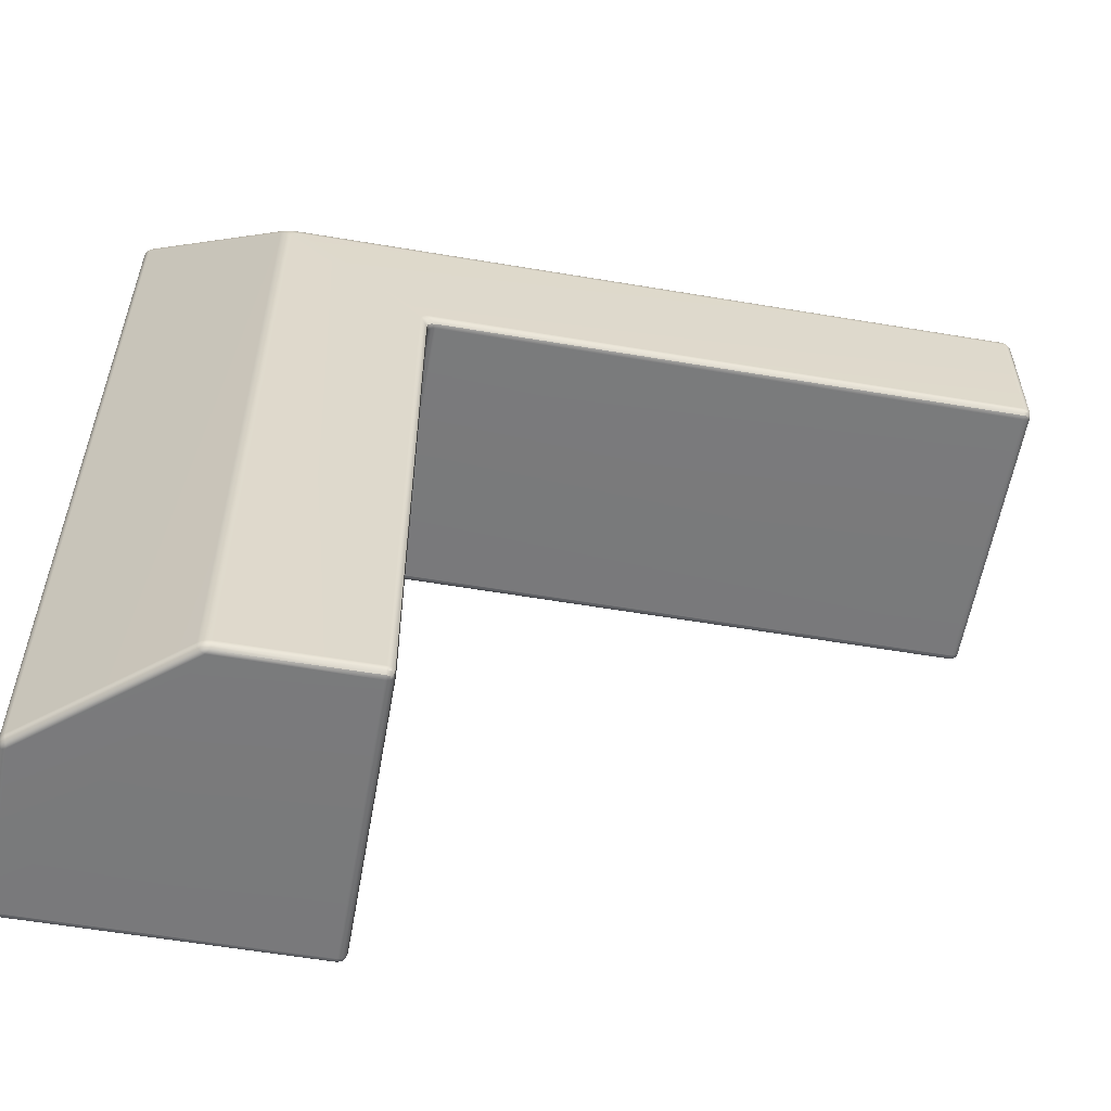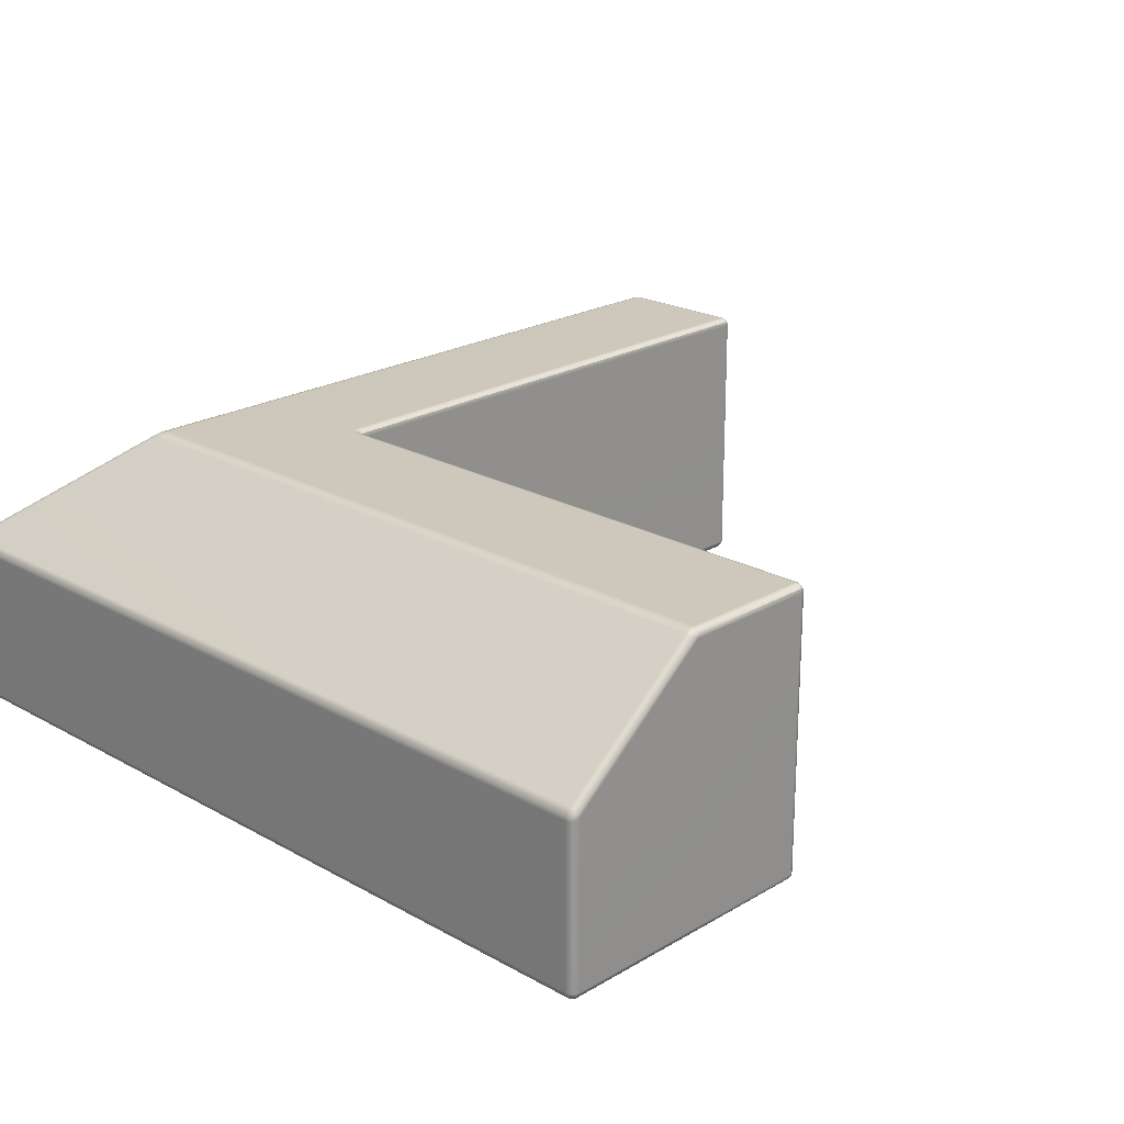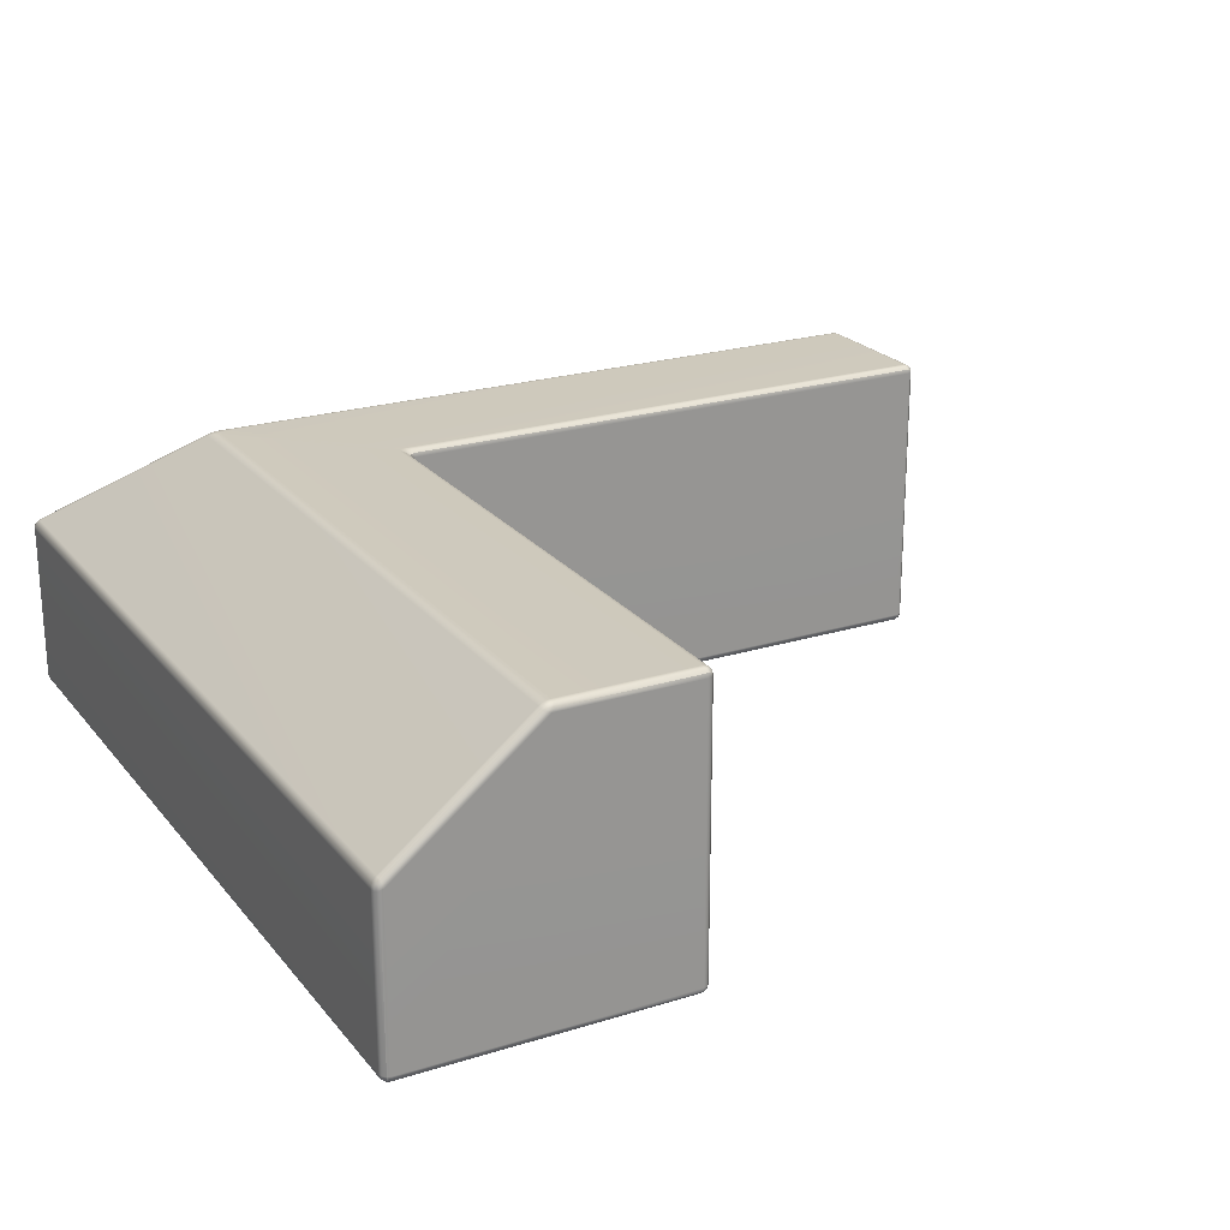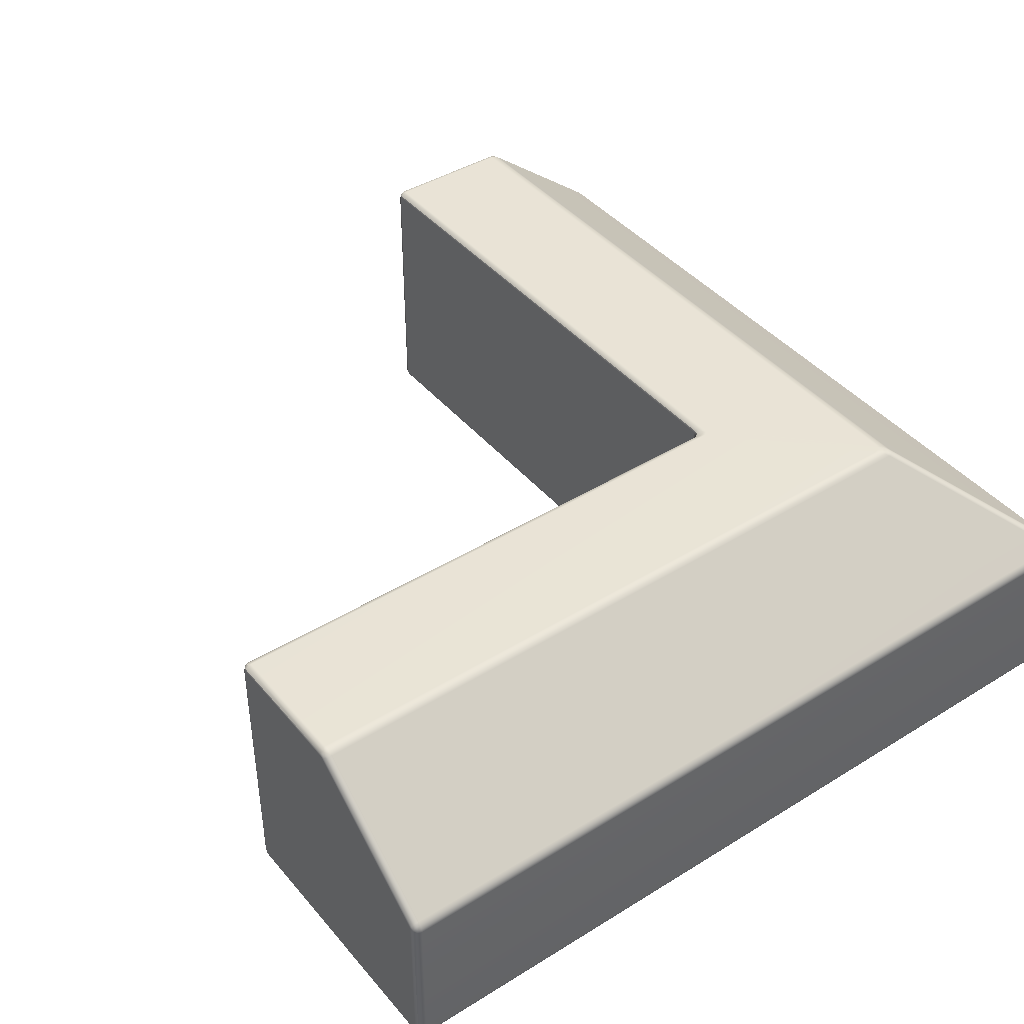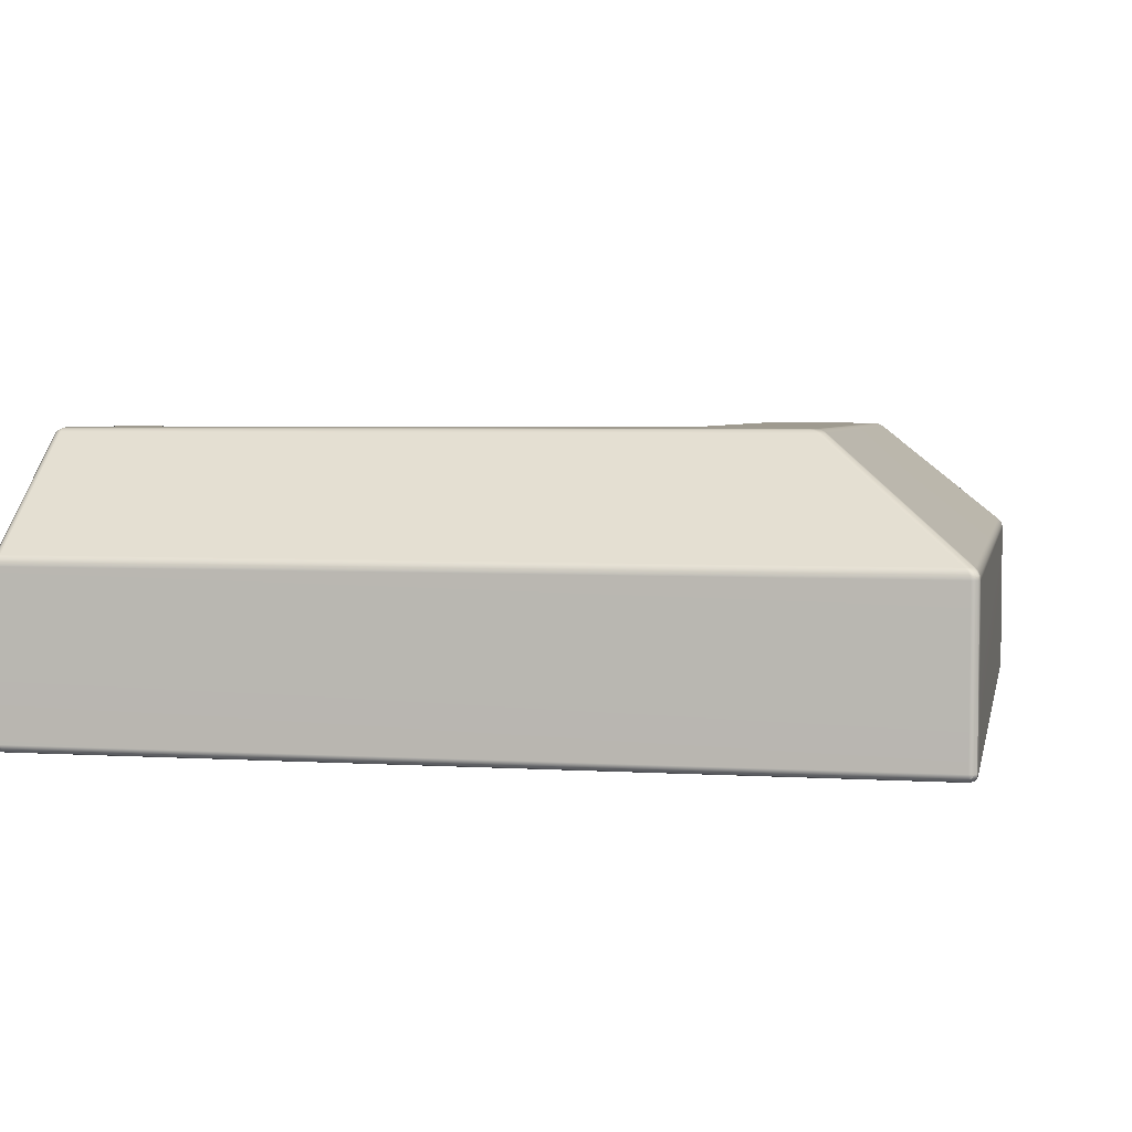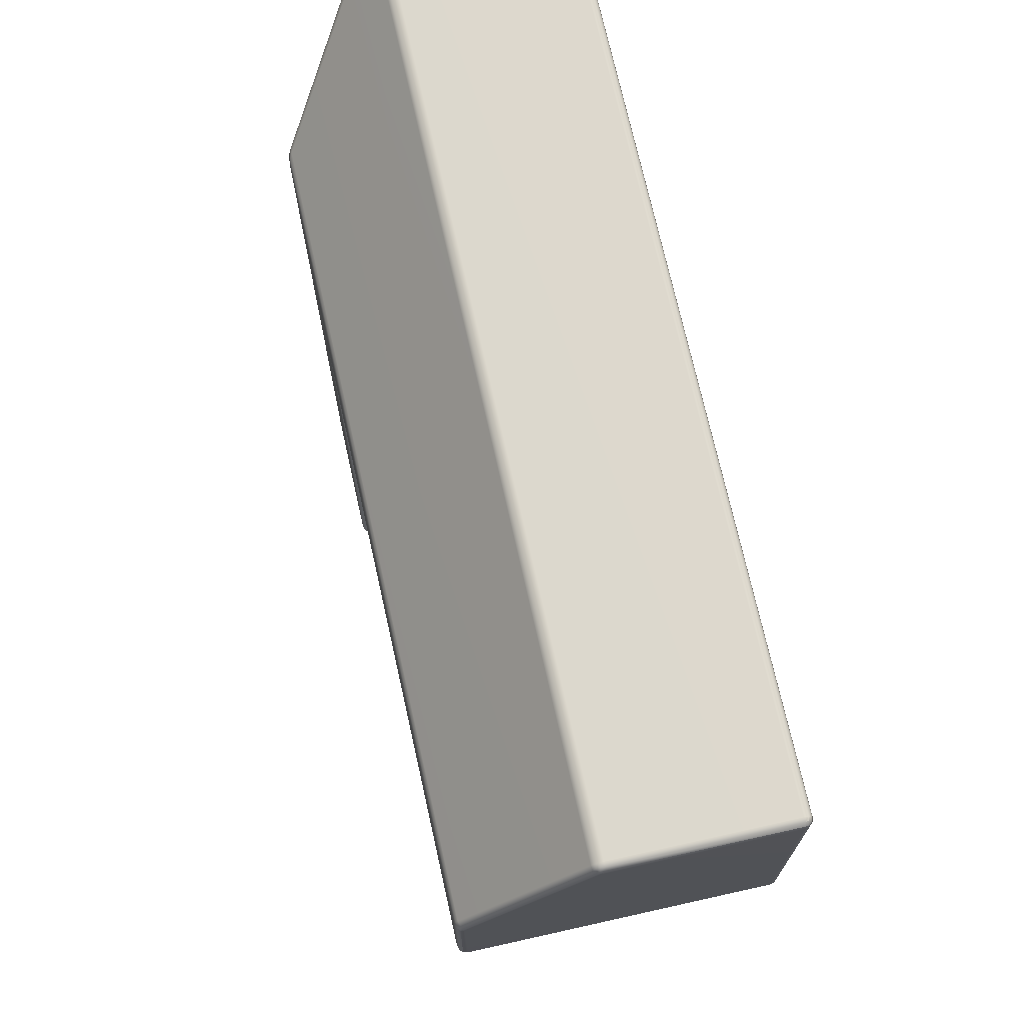
<metadata>
{"format":"obj","ext":"obj","renderer":"f3d","projection":"perspective","resolution":1024,"background":"white","views":[{"elev":-58.1,"azim":170.1,"up":"+Z"},{"elev":21.9,"azim":134.2,"up":"+Y"},{"elev":22.6,"azim":151.7,"up":"+Y"},{"elev":42.3,"azim":-36.6,"up":"+Y"},{"elev":3.9,"azim":11.6,"up":"+Y"},{"elev":72.4,"azim":-102.6,"up":"+Z"}]}
</metadata>
<code>
g default
v 2.5 0 -0.5
v 2.004 0.9862 -2.972
v 2.014 0.9963 -2.972
v 2.028 1 -2.972
v 2.028 0.9963 -2.986
v 2.028 0.9862 -2.996
v 2.028 0.9723 -3
v 2.014 0.9723 -2.996
v 2.004 0.9723 -2.986
v 2 0.9723 -2.972
v 2.492 0.9985 -2.971
v 2.505 0.9939 -2.971
v 2.517 0.9867 -2.971
v 2.514 0.9825 -2.986
v 2.504 0.9777 -2.997
v 2.491 0.9736 -3
v 2.483 0.9852 -2.997
v 2.478 0.9949 -2.986
v 2.479 1 -2.971
v 2.992 0.6038 -2.972
v 2.998 0.5914 -2.972
v 3 0.5777 -2.972
v 2.996 0.5775 -2.986
v 2.986 0.581 -2.996
v 2.973 0.5872 -3
v 2.976 0.6008 -2.996
v 2.98 0.6106 -2.986
v 2.983 0.6139 -2.972
v 2.014 0.003708 -2.972
v 2.004 0.01384 -2.972
v 2 0.02768 -2.972
v 2.004 0.02767 -2.986
v 2.014 0.02767 -2.996
v 2.028 0.02767 -3
v 2.028 0.01384 -2.996
v 2.028 0.003707 -2.986
v 2.028 0 -2.972
v 2.5 0.02768 -3
v 2.5 0.01384 -2.996
v 2.5 0.003708 -2.986
v 2.5 0 -2.972
v 2.996 0.01384 -2.972
v 2.986 0.003708 -2.972
v 2.972 0 -2.972
v 2.972 0.003708 -2.986
v 2.972 0.01384 -2.996
v 2.972 0.02768 -3
v 2.986 0.02768 -2.996
v 2.996 0.02768 -2.986
v 3 0.02768 -2.972
v 2.986 0.003708 -0.0284
v 2.996 0.01384 -0.02841
v 3 0.02768 -0.0284
v 2.996 0.02767 -0.01456
v 2.986 0.02767 -0.004428
v 2.972 0.02767 -0.000717
v 2.972 0.01384 -0.004425
v 2.972 0.003707 -0.01456
v 2.972 0 -0.02839
v 2.964 0.604 -0.008754
v 2.971 0.5919 -0.002691
v 2.973 0.5789 -0.000717
v 2.986 0.5791 -0.0043
v 2.996 0.5792 -0.01409
v 3 0.5793 -0.02745
v 2.998 0.592 -0.02977
v 2.992 0.604 -0.0363
v 2.983 0.6141 -0.04605
v 2.979 0.6141 -0.03202
v 2.969 0.6141 -0.02175
v 2.955 0.6141 -0.01799
v 1.999 0.003708 -0.9855
v 1.979 0.01384 -0.9956
v 1.972 0.02768 -0.9993
v 1.985 0.02768 -1.003
v 1.996 0.02768 -1.013
v 1.999 0.02768 -1.027
v 2.003 0.01384 -1.02
v 2.013 0.003708 -0.9993
v 2.027 0 -0.9716
v 1.976 0.9863 -0.9956
v 1.986 0.9963 -0.9853
v 1.999 1 -0.9714
v 2.013 1 -0.9751
v 2.024 1 -0.9854
v 2.028 1 -0.9994
v 2.013 0.9963 -1.013
v 2.003 0.9863 -1.023
v 1.999 0.9726 -1.027
v 1.996 0.9726 -1.013
v 1.986 0.9726 -1.003
v 1.972 0.9726 -0.9993
v 2.464 0.9987 -0.5076
v 2.478 0.9945 -0.4955
v 2.49 0.987 -0.4838
v 2.503 0.9868 -0.4874
v 2.513 0.9866 -0.4973
v 2.517 0.9864 -0.5107
v 2.506 0.9939 -0.5227
v 2.493 0.9985 -0.536
v 2.479 1 -0.55
v 2.475 1 -0.5354
v 2.465 1 -0.5247
v 2.45 1 -0.5208
v 0.02768 0.01384 -0.9963
v 0.02768 0.003708 -0.9862
v 0.02768 0 -0.9723
v 0.01384 0.003708 -0.9723
v 0.003708 0.01384 -0.9723
v 0 0.02768 -0.9723
v 0.003708 0.02768 -0.9862
v 0.01384 0.02768 -0.9963
v 0.02768 0.02768 -1
v 0 0.02768 -0.5
v 0.003708 0.01384 -0.5
v 0.01384 0.003708 -0.5
v 0.02768 0 -0.5
v 0.02767 0.003708 -0.01384
v 0.02767 0.01384 -0.003715
v 0.02768 0.02768 -7e-06
v 0.01384 0.02768 -0.003712
v 0.003708 0.02768 -0.01384
v 0 0.02768 -0.02768
v 0.003708 0.01384 -0.02769
v 0.01384 0.003708 -0.02769
v 0.02768 0 -0.02768
v 0.02767 0.9963 -0.9862
v 0.02767 0.9862 -0.9963
v 0.02768 0.9723 -1
v 0.01384 0.9723 -0.9963
v 0.003708 0.9723 -0.9862
v 0 0.9723 -0.9723
v 0.003708 0.9862 -0.9723
v 0.01384 0.9963 -0.9723
v 0.02768 1 -0.9723
v 0.02851 0.9939 -0.4949
v 0.02851 0.9985 -0.5078
v 0.0285 1 -0.5214
v 0.01384 0.9949 -0.5217
v 0.003337 0.9852 -0.5172
v 0 0.9736 -0.5092
v 0.003342 0.9777 -0.4958
v 0.01384 0.9825 -0.4863
v 0.0285 0.9867 -0.4833
v 0.0284 0.5914 -0.002059
v 0.0284 0.6038 -0.008033
v 0.02839 0.6139 -0.0174
v 0.01399 0.6106 -0.02033
v 0.003565 0.6008 -0.02369
v 0 0.5872 -0.02654
v 0.003562 0.581 -0.01418
v 0.01399 0.5775 -0.004429
v 0.0284 0.5777 -7e-06
v 2.006 0.9843 -2.984
v 2.016 0.9942 -2.984
v 2.016 0.9843 -2.994
v 2.49 0.9948 -2.984
v 2.504 0.99 -2.984
v 2.495 0.9862 -2.995
v 2.989 0.6026 -2.984
v 2.995 0.5896 -2.984
v 2.986 0.5933 -2.994
v 2.016 0.005788 -2.984
v 2.006 0.01572 -2.984
v 2.016 0.01571 -2.994
v 2.994 0.01572 -2.984
v 2.984 0.005789 -2.984
v 2.984 0.01572 -2.994
v 2.984 0.005789 -0.01644
v 2.994 0.01572 -0.01644
v 2.984 0.01572 -0.00651
v 2.978 0.6041 -0.01246
v 2.984 0.5919 -0.006337
v 2.994 0.592 -0.01625
v 2.988 0.6041 -0.02254
v 2 0.005723 -0.9984
v 1.988 0.01569 -1
v 1.998 0.01569 -1.011
v 1.989 0.9863 -0.9993
v 2 0.9963 -0.9891
v 2.01 0.9963 -0.9992
v 1.999 0.9863 -1.009
v 2.479 0.9986 -0.5113
v 2.492 0.9942 -0.4989
v 2.502 0.994 -0.509
v 2.489 0.9985 -0.5218
v 0.01572 0.01572 -0.9942
v 0.01572 0.005789 -0.9843
v 0.005789 0.01572 -0.9843
v 0.01572 0.00579 -0.01572
v 0.01571 0.01572 -0.005789
v 0.005789 0.01572 -0.01572
v 0.01571 0.9942 -0.9843
v 0.01572 0.9843 -0.9942
v 0.005791 0.9843 -0.9843
v 0.01578 0.99 -0.4958
v 0.01578 0.9948 -0.5095
v 0.005292 0.9862 -0.5048
v 0.01593 0.5896 -0.005066
v 0.01592 0.6026 -0.01131
v 0.005606 0.5933 -0.01396
g Inside_Corner_HP
f 4 3 87 86
f 3 2 88 87
f 2 10 89 88
f 7 6 17 16
f 6 5 18 17
f 5 4 19 18
f 10 9 32 31
f 9 8 33 32
f 8 7 34 33
f 13 12 99 98
f 12 11 100 99
f 11 19 101 100
f 16 15 26 25
f 15 14 27 26
f 14 13 28 27
f 22 21 66 65
f 21 20 67 66
f 20 28 68 67
f 25 24 48 47
f 24 23 49 48
f 23 22 50 49
f 31 30 78 77
f 30 29 79 78
f 29 37 80 79
f 41 40 45 44
f 40 39 46 45
f 39 38 47 46
f 44 43 51 59
f 43 42 52 51
f 42 50 53 52
f 56 55 63 62
f 55 54 64 63
f 54 53 65 64
f 59 58 118 126
f 58 57 119 118
f 57 56 120 119
f 62 61 145 153
f 61 60 146 145
f 60 71 147 146
f 71 70 96 95
f 70 69 97 96
f 69 68 98 97
f 74 73 105 113
f 73 72 106 105
f 72 80 107 106
f 77 76 90 89
f 76 75 91 90
f 75 74 92 91
f 83 82 127 135
f 82 81 128 127
f 81 92 129 128
f 86 85 102 101
f 85 84 103 102
f 84 83 104 103
f 95 94 136 144
f 94 93 137 136
f 93 104 138 137
f 110 109 115 114
f 109 108 116 115
f 108 107 117 116
f 113 112 130 129
f 112 111 131 130
f 111 110 132 131
f 123 122 151 150
f 122 121 152 151
f 121 120 153 152
f 135 134 139 138
f 134 133 140 139
f 133 132 141 140
f 144 143 148 147
f 143 142 149 148
f 142 141 150 149
f 7 16 38 34
f 16 25 47 38
f 37 41 1 80
f 41 44 59 1
f 31 77 89 10
f 86 101 19 4
f 98 68 28 13
f 65 53 50 22
f 110 114 141 132
f 114 123 150 141
f 135 138 104 83
f 144 147 71 95
f 120 56 62 153
f 80 1 117 107
f 1 59 126 117
f 92 74 113 129
f 37 36 40 41
f 36 35 39 40
f 35 34 38 39
f 116 117 126 125
f 114 115 124 123
f 115 116 125 124
f 9 10 2 154
f 154 2 3 155
f 3 4 5 155
f 155 5 6 156
f 6 7 8 156
f 156 8 9 154
f 154 155 156
f 18 19 11 157
f 157 11 12 158
f 12 13 14 158
f 158 14 15 159
f 15 16 17 159
f 159 17 18 157
f 157 158 159
f 27 28 20 160
f 160 20 21 161
f 21 22 23 161
f 161 23 24 162
f 24 25 26 162
f 162 26 27 160
f 160 161 162
f 36 37 29 163
f 163 29 30 164
f 30 31 32 164
f 164 32 33 165
f 33 34 35 165
f 165 35 36 163
f 163 164 165
f 49 50 42 166
f 166 42 43 167
f 43 44 45 167
f 167 45 46 168
f 46 47 48 168
f 168 48 49 166
f 166 167 168
f 58 59 51 169
f 169 51 52 170
f 52 53 54 170
f 170 54 55 171
f 55 56 57 171
f 171 57 58 169
f 169 170 171
f 70 71 60 172
f 172 60 61 173
f 61 62 63 173
f 173 63 64 174
f 64 65 66 174
f 174 66 67 175
f 67 68 69 175
f 175 69 70 172
f 172 173 174 175
f 79 80 72 176
f 176 72 73 177
f 73 74 75 177
f 177 75 76 178
f 76 77 78 178
f 178 78 79 176
f 176 177 178
f 91 92 81 179
f 179 81 82 180
f 82 83 84 180
f 180 84 85 181
f 85 86 87 181
f 181 87 88 182
f 88 89 90 182
f 182 90 91 179
f 179 180 181 182
f 103 104 93 183
f 183 93 94 184
f 94 95 96 184
f 184 96 97 185
f 97 98 99 185
f 185 99 100 186
f 100 101 102 186
f 186 102 103 183
f 183 184 185 186
f 112 113 105 187
f 187 105 106 188
f 106 107 108 188
f 188 108 109 189
f 109 110 111 189
f 189 111 112 187
f 187 188 189
f 125 126 118 190
f 190 118 119 191
f 119 120 121 191
f 191 121 122 192
f 122 123 124 192
f 192 124 125 190
f 190 191 192
f 134 135 127 193
f 193 127 128 194
f 128 129 130 194
f 194 130 131 195
f 131 132 133 195
f 195 133 134 193
f 193 194 195
f 143 144 136 196
f 196 136 137 197
f 137 138 139 197
f 197 139 140 198
f 140 141 142 198
f 198 142 143 196
f 196 197 198
f 152 153 145 199
f 199 145 146 200
f 146 147 148 200
f 200 148 149 201
f 149 150 151 201
f 201 151 152 199
f 199 200 201

</code>
